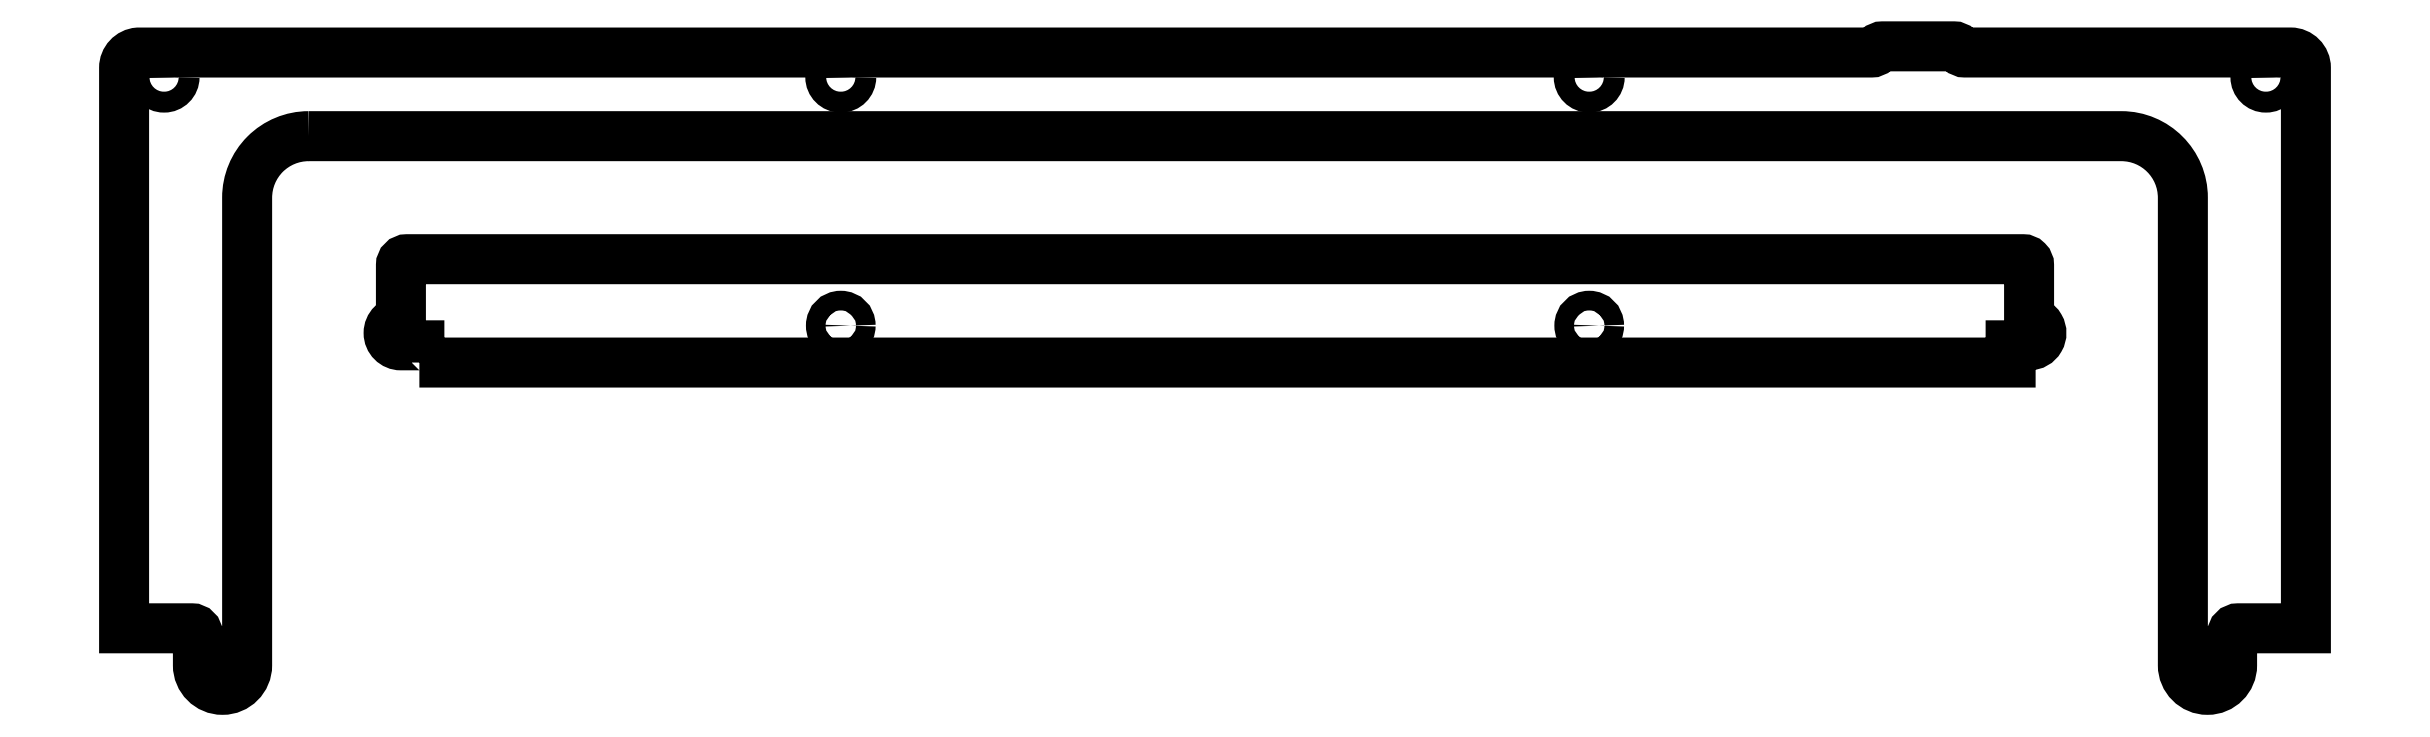
<metadata>
{"format":"dxf","ext":"dxf","renderer":"ezdxf+matplotlib","layout":"modelspace","background":"white","min_lineweight":24,"dpi":150}
</metadata>
<code>
0
SECTION
2
ENTITIES
0
LWPOLYLINE
8
0
90
26
70
1
43
0
10
-39.38
20
28.9
42
0.4142
10
-49.38
20
18.9
10
-49.38
20
-57.1
42
-1
10
-57.38
20
-57.1
10
-57.38
20
-52.1
42
0.4142
10
-58.38
20
-51.1
10
-69.38
20
-51.1
10
-69.38
20
40
42
-0.3923
10
-67.07
20
42.49
10
214.6
20
42.5
42
0.1989
10
215.4
20
42.79
10
215.8
20
43.21
42
-0.1989
10
216.5
20
43.5
10
228
20
43.5
42
-0.1989
10
228.7
20
43.21
10
229.2
20
42.79
42
0.1989
10
229.9
20
42.5
10
282.8
20
42.5
42
-0.4132
10
285.3
20
40
10
285.3
20
-51.1
10
274.3
20
-51.1
42
0.4142
10
273.3
20
-52.1
10
273.3
20
-57.1
42
-1
10
265.3
20
-57.1
10
265.3
20
18.9
42
0.4142
10
255.3
20
28.9
0
LWPOLYLINE
8
0
90
12
70
1
43
0
10
-21.38
20
-7.899
10
237.3
20
-7.899
10
237.3
20
-5.099
10
240.3
20
-5.099
42
1
10
240.3
20
-1.099
10
240.3
20
7.901
42
0.4142
10
239.3
20
8.901
10
-23.38
20
8.901
42
0.4142
10
-24.38
20
7.901
10
-24.38
20
-1.099
42
1
10
-24.38
20
-5.099
10
-21.38
20
-5.099
0
CIRCLE
8
0
10
278.8
20
38.5
30
0
40
1.7
210
0
220
0
230
1
0
CIRCLE
8
0
10
47.12
20
38.5
30
0
40
1.7
210
0
220
0
230
1
0
CIRCLE
8
0
10
-62.88
20
38.5
30
0
40
1.7
210
0
220
0
230
1
0
CIRCLE
8
0
10
168.8
20
-1.899
30
0
40
1.6
210
0
220
0
230
1
0
CIRCLE
8
0
10
47.12
20
-1.899
30
0
40
1.6
210
0
220
0
230
1
0
CIRCLE
8
0
10
168.8
20
38.5
30
0
40
1.7
210
0
220
0
230
1
0
ENDSEC
0
EOF

</code>
